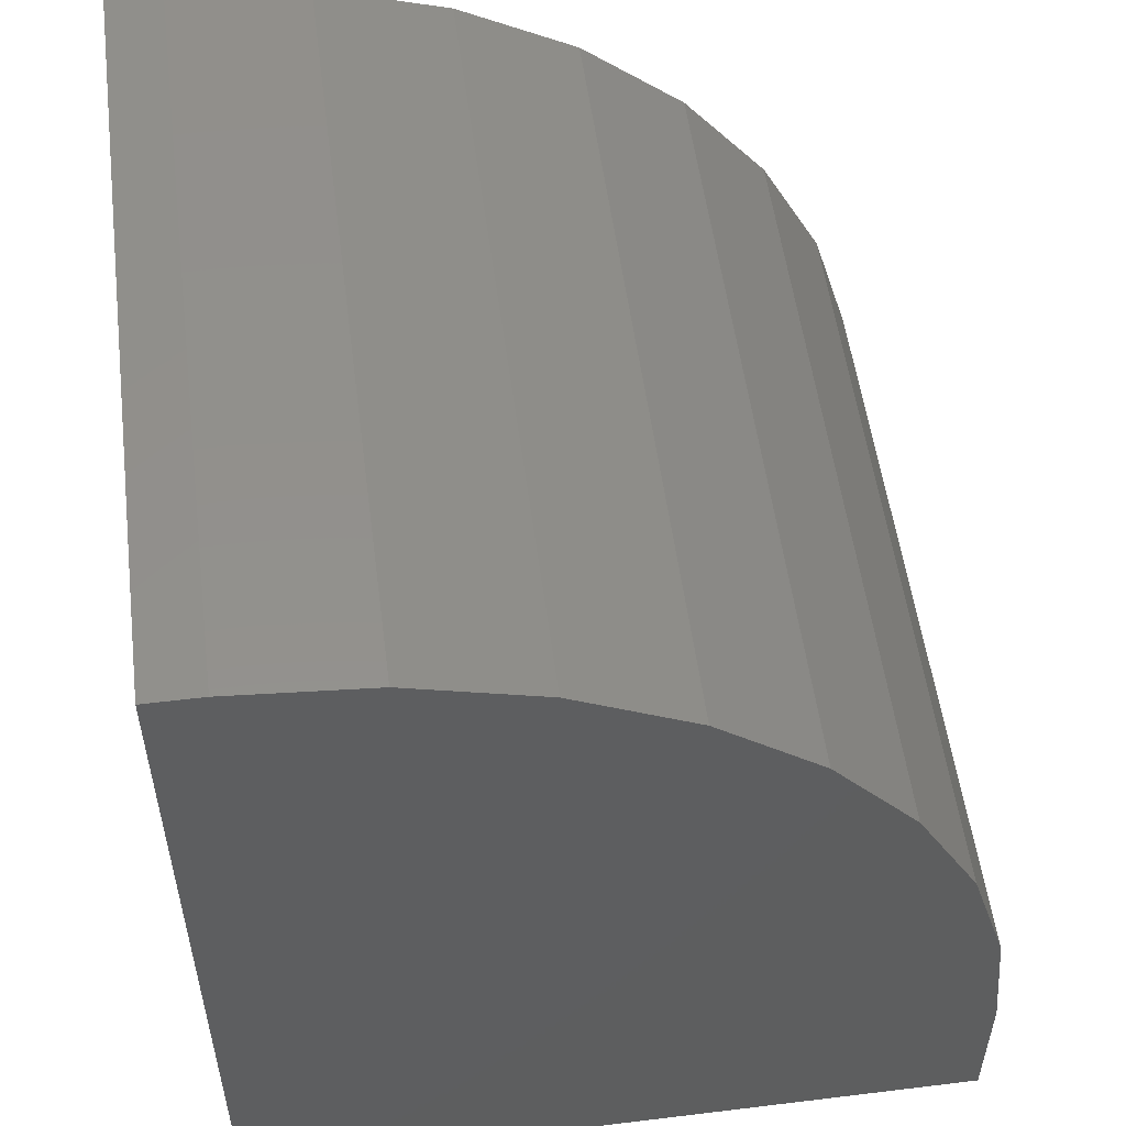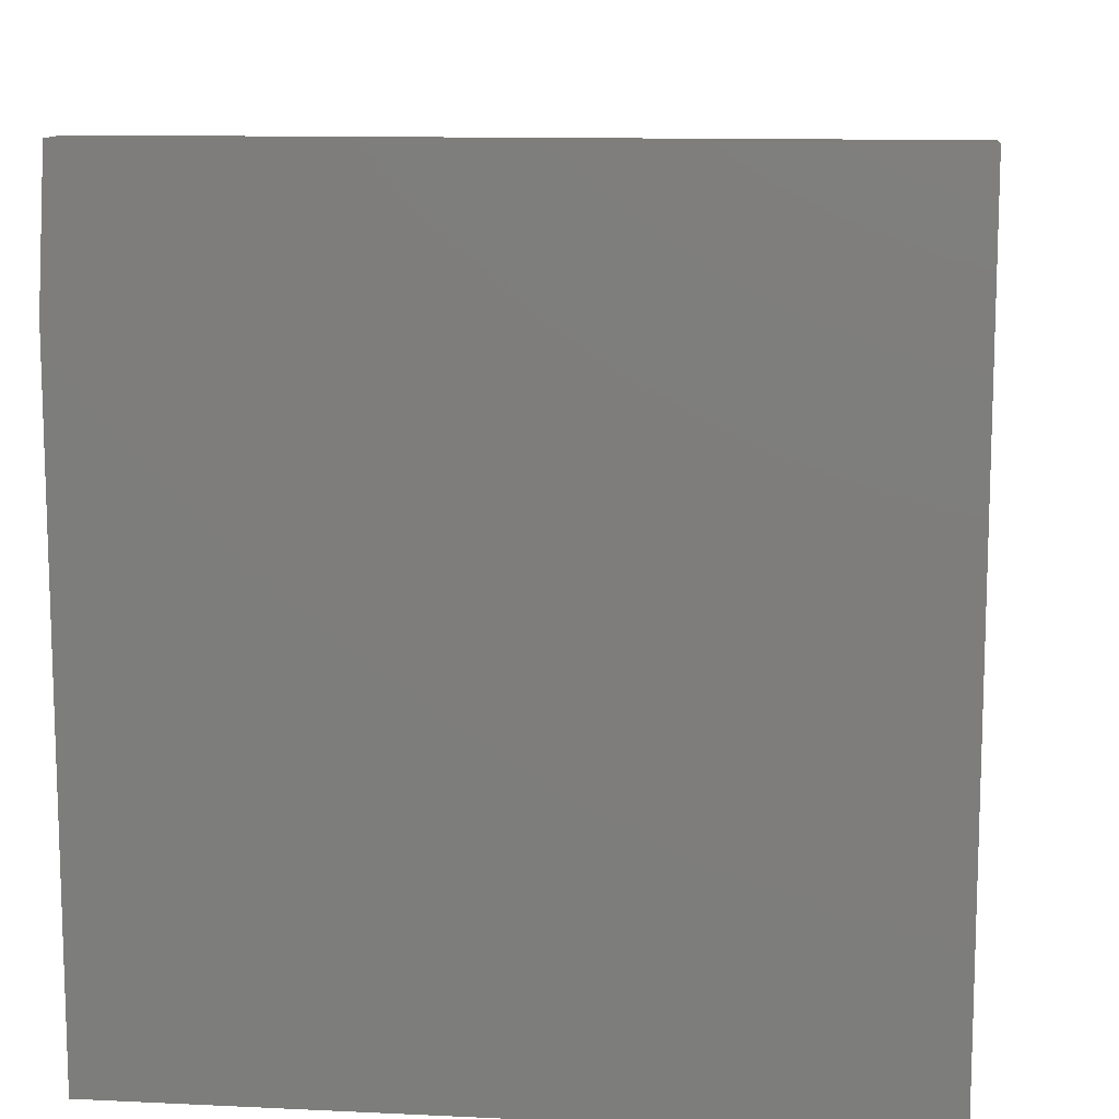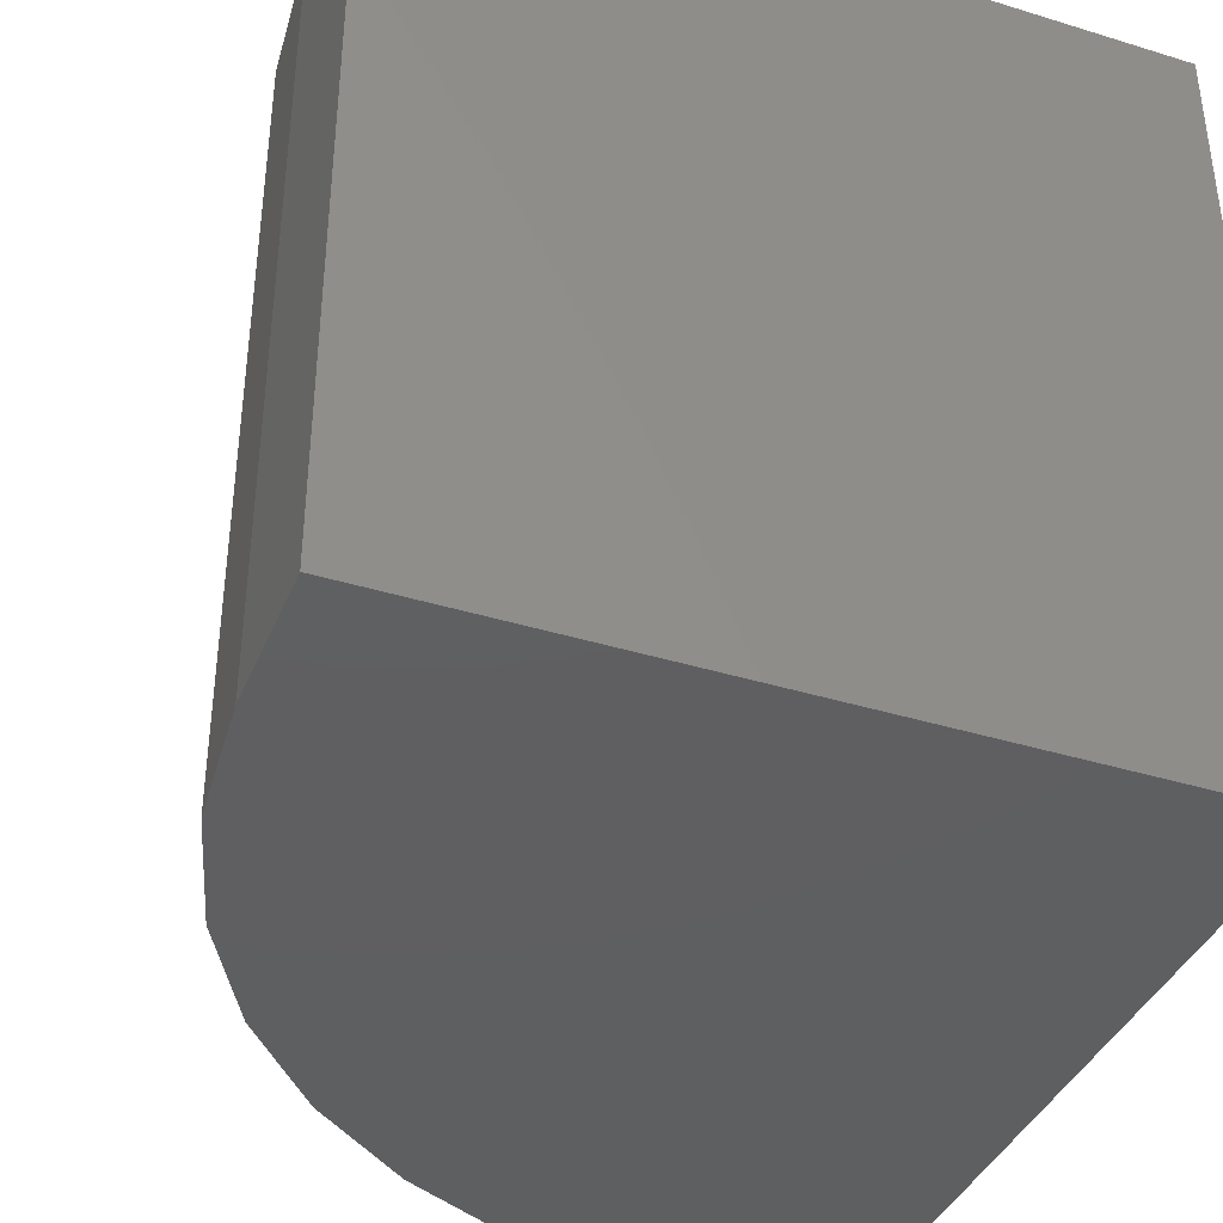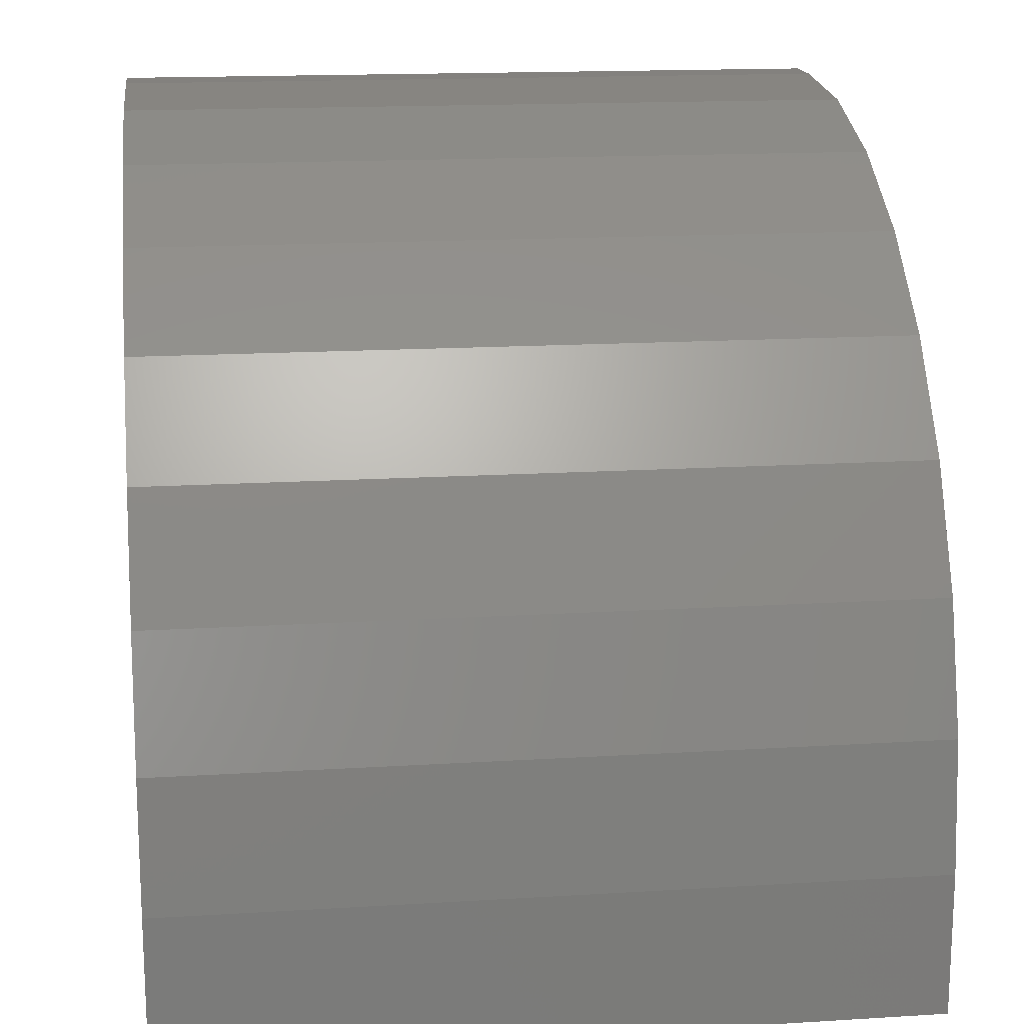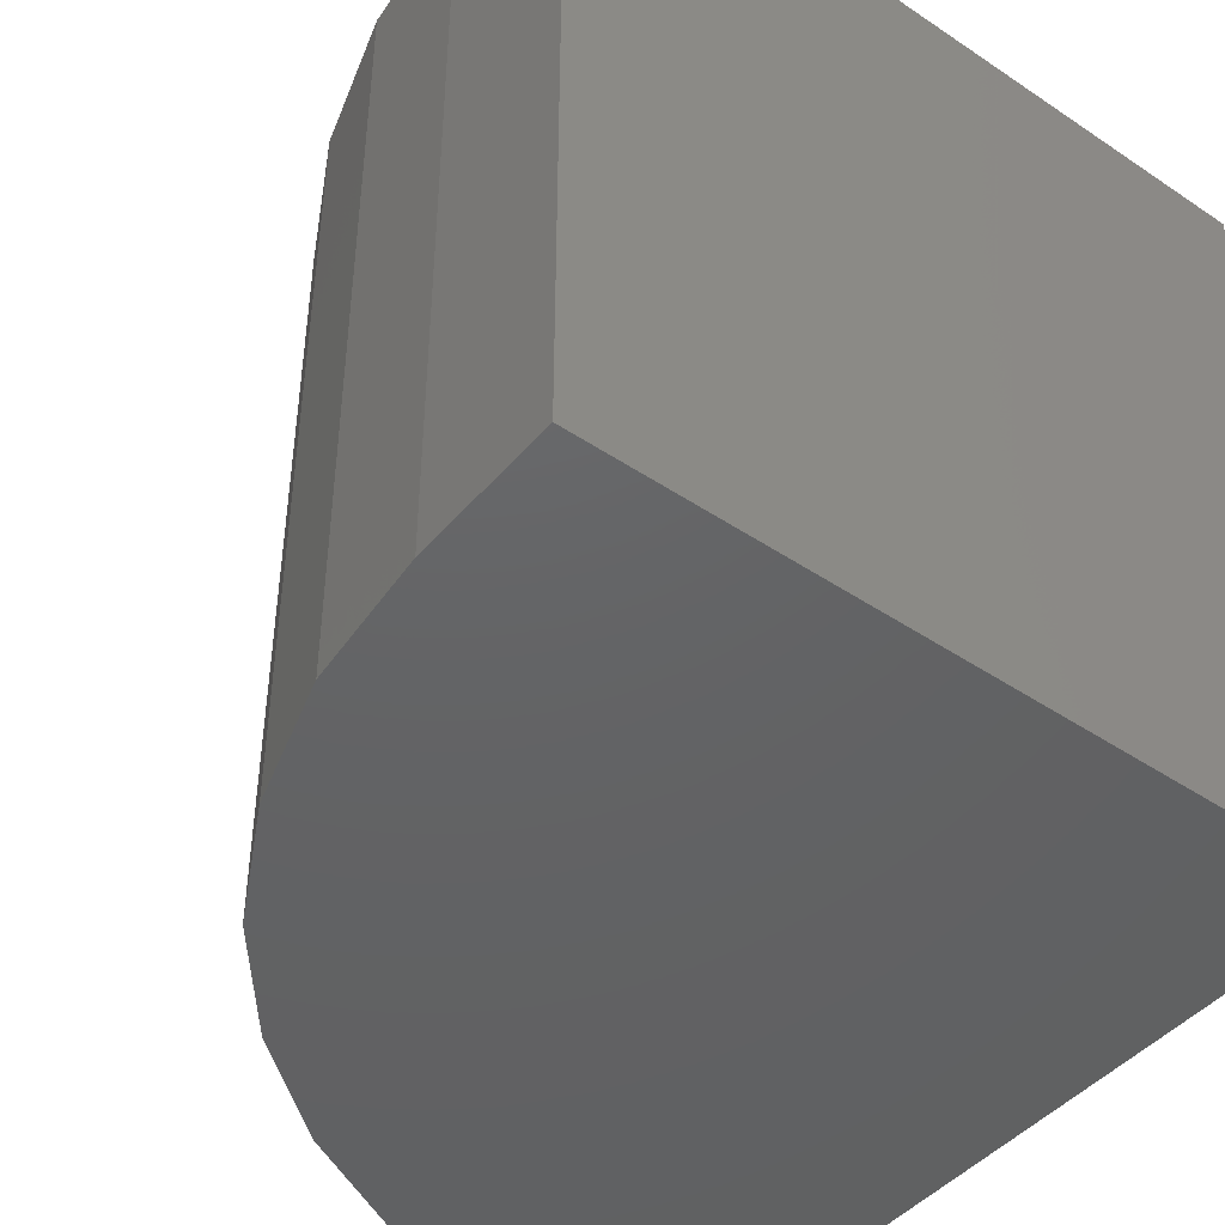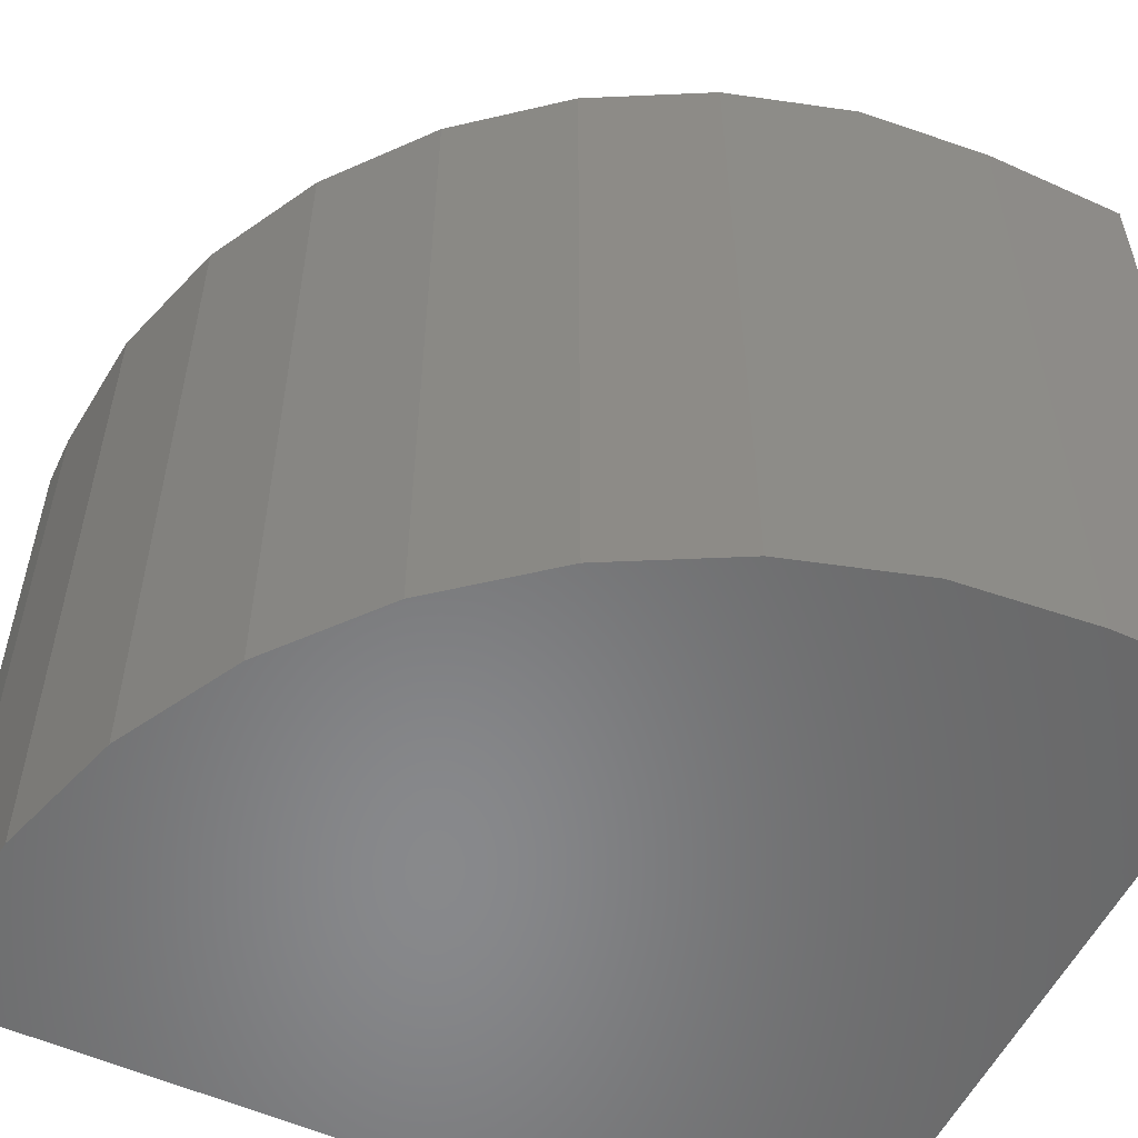
<metadata>
{"format":"stl","ext":"stl","renderer":"f3d","projection":"perspective","resolution":1024,"background":"white","views":[{"elev":53.8,"azim":-7.4,"up":"+Z"},{"elev":11.5,"azim":-83.5,"up":"+Z"},{"elev":-39.0,"azim":158.9,"up":"+Y"},{"elev":16.3,"azim":82.8,"up":"+Z"},{"elev":-45.1,"azim":142.2,"up":"+Y"},{"elev":-55.1,"azim":64.5,"up":"+Y"}]}
</metadata>
<code>
# stl→obj: 36 verts, 68 faces
v 0.6661 -0.7031 0.1328
v 0.6661 -0.007812 0.1328
v 0.6543 -0.7031 0.2532
v 0.6543 -0.007812 0.2532
v 0.6191 -0.7031 0.369
v 0.6191 -0.007812 0.369
v 0.5621 -0.7031 0.4757
v 0.5621 -0.007812 0.4757
v 0.4853 -0.7031 0.5692
v 0.4853 -0.007812 0.5692
v 0.3918 -0.7031 0.646
v 0.3918 -0.007812 0.646
v 0.2851 -0.7031 0.703
v 0.2851 -0.007812 0.703
v 0.1693 -0.7031 0.7381
v 0.1693 -0.007812 0.7381
v 0.04893 -0.7031 0.75
v 0.04893 -0.007812 0.75
v 0 -0.7031 0.75
v 0 -0.007812 0.75
v 0 0 0.6172
v 0.04893 0 0.6172
v 0.133 0 0.6098
v 0.2146 0 0.588
v 0.2911 0 0.5523
v 0.3603 0 0.5039
v 0.42 0 0.4442
v 0.4684 0 0.375
v 0.5041 0 0.2985
v 0.5259 0 0.2169
v 0.5333 0 0.1328
v 0.5333 0 0
v 0 0 0
v 0.6661 -0.7031 0
v 0.6661 -0.007812 0
v 0 -0.7031 0
f 1 2 3
f 3 2 4
f 3 4 5
f 5 4 6
f 5 6 7
f 7 6 8
f 7 8 9
f 9 8 10
f 9 10 11
f 11 10 12
f 11 12 13
f 13 12 14
f 13 14 15
f 15 14 16
f 15 16 17
f 17 16 18
f 19 17 20
f 20 17 18
f 21 22 23
f 21 23 24
f 21 24 25
f 21 25 26
f 21 26 27
f 21 27 28
f 21 28 29
f 21 29 30
f 21 30 31
f 21 31 32
f 21 32 33
f 34 35 1
f 1 35 2
f 32 35 33
f 33 35 34
f 33 34 36
f 33 36 21
f 21 36 19
f 21 19 20
f 2 35 31
f 31 35 32
f 20 18 21
f 21 18 22
f 24 12 25
f 12 24 14
f 14 24 23
f 14 23 16
f 16 23 22
f 16 22 18
f 28 6 29
f 29 6 4
f 29 4 30
f 30 4 2
f 30 2 31
f 27 26 10
f 10 26 25
f 10 25 12
f 10 8 27
f 27 8 6
f 27 6 28
f 1 3 5
f 1 5 7
f 1 7 9
f 1 9 11
f 1 11 13
f 1 13 15
f 1 15 17
f 1 17 19
f 1 19 36
f 1 36 34

</code>
